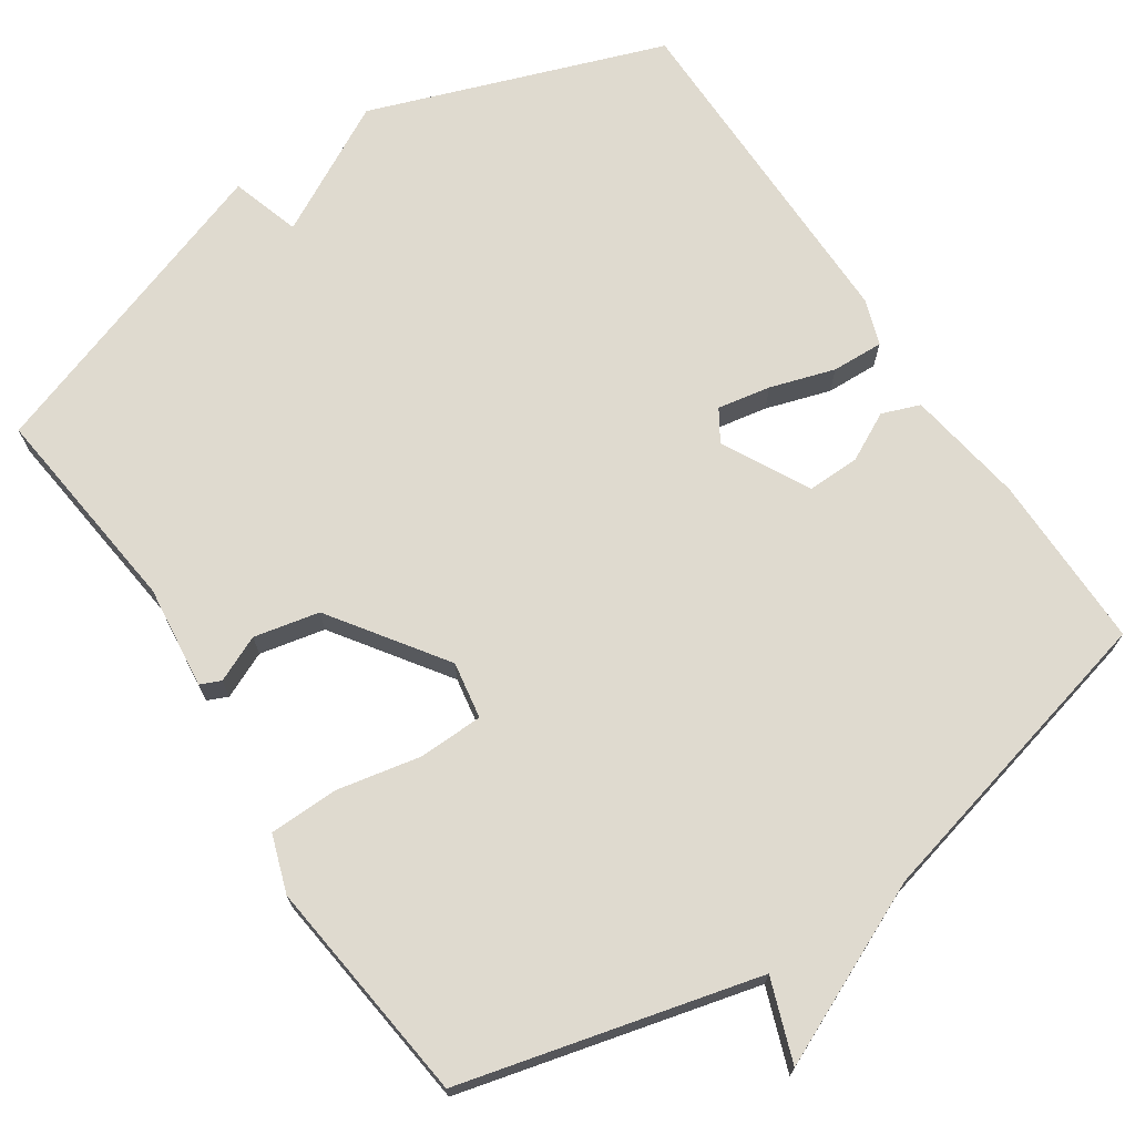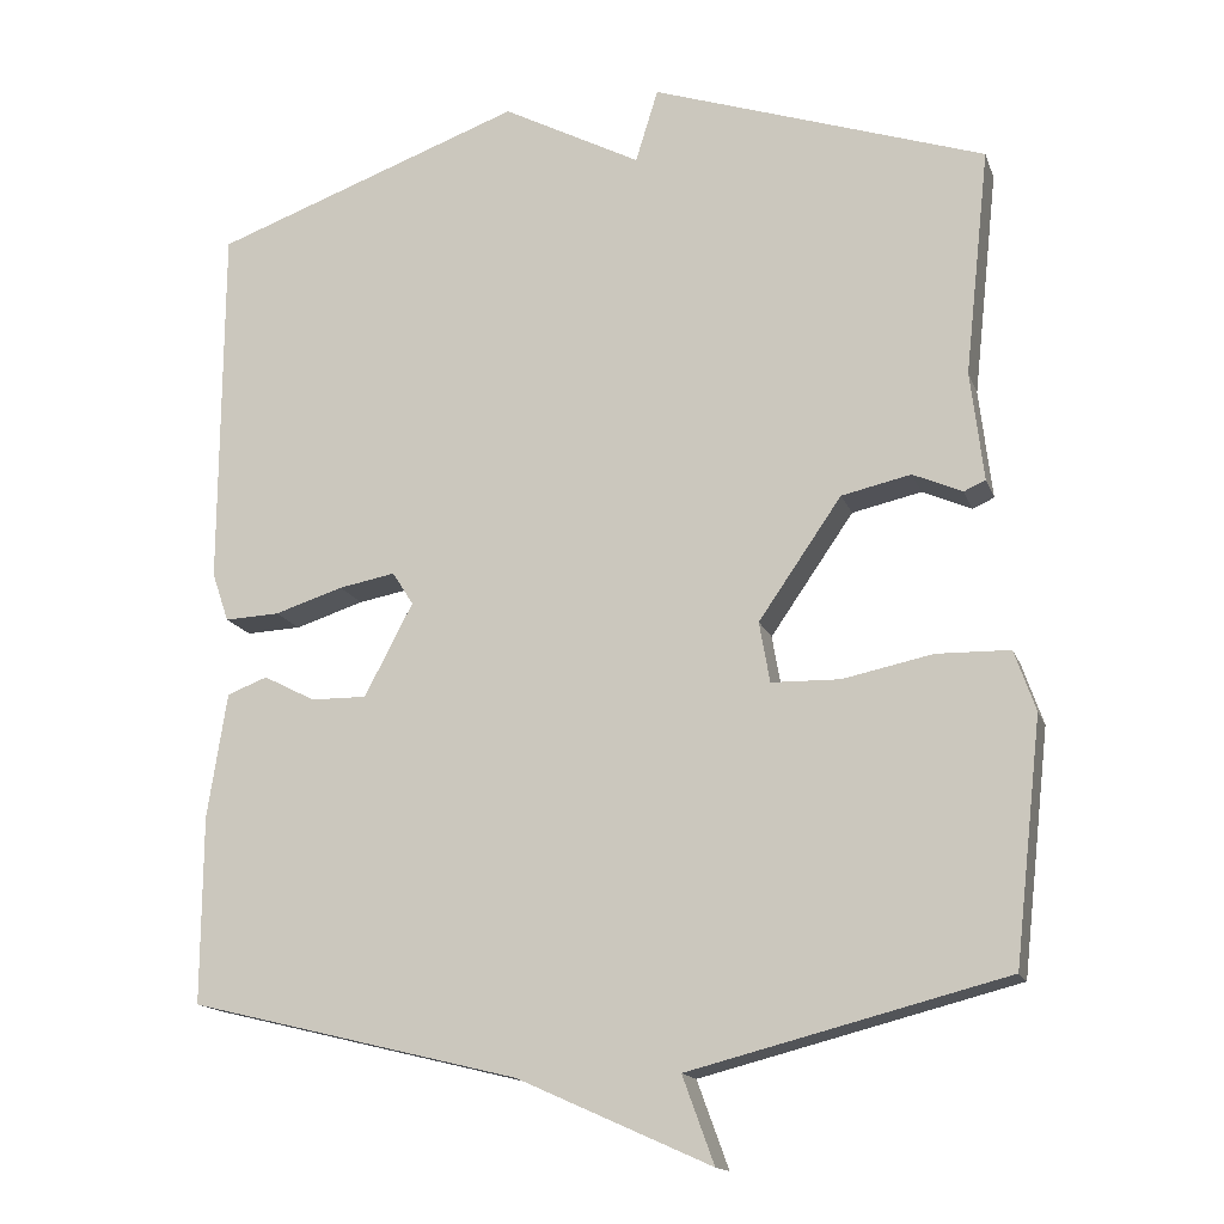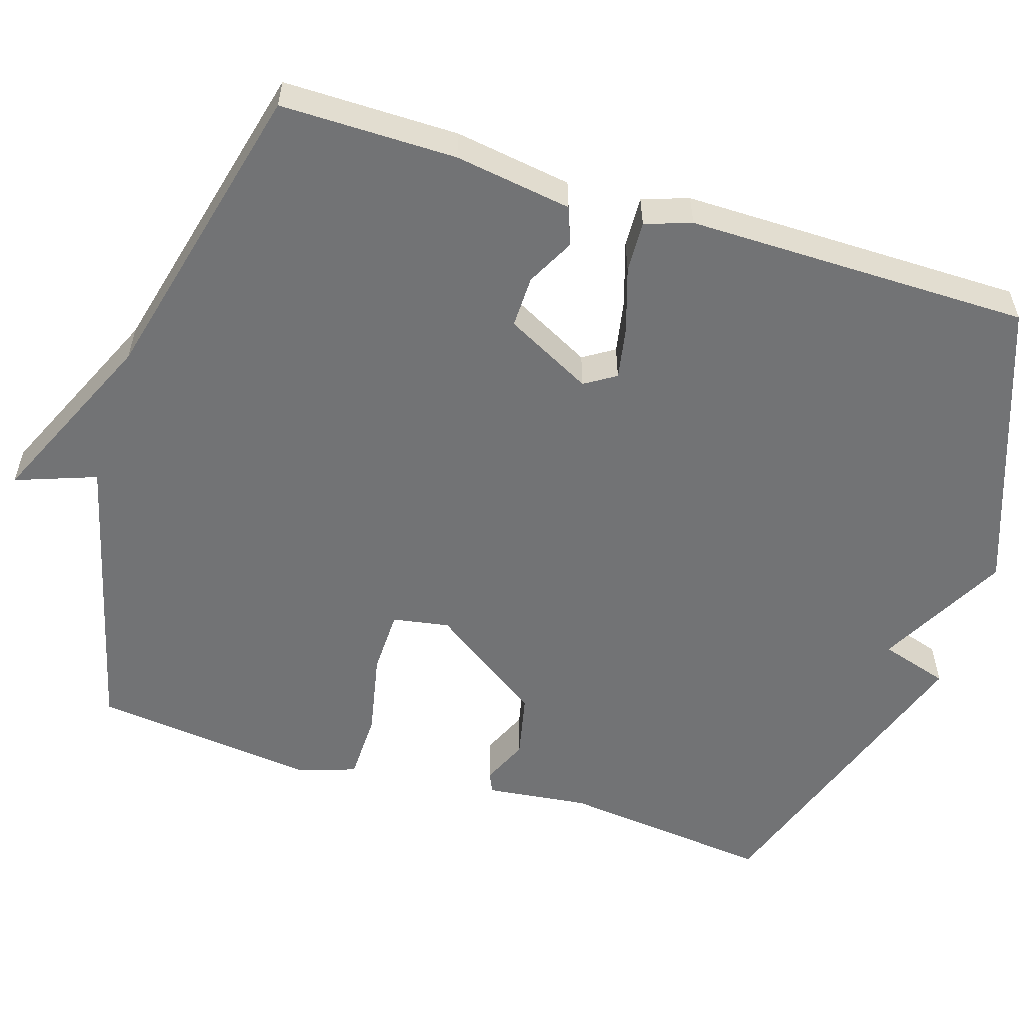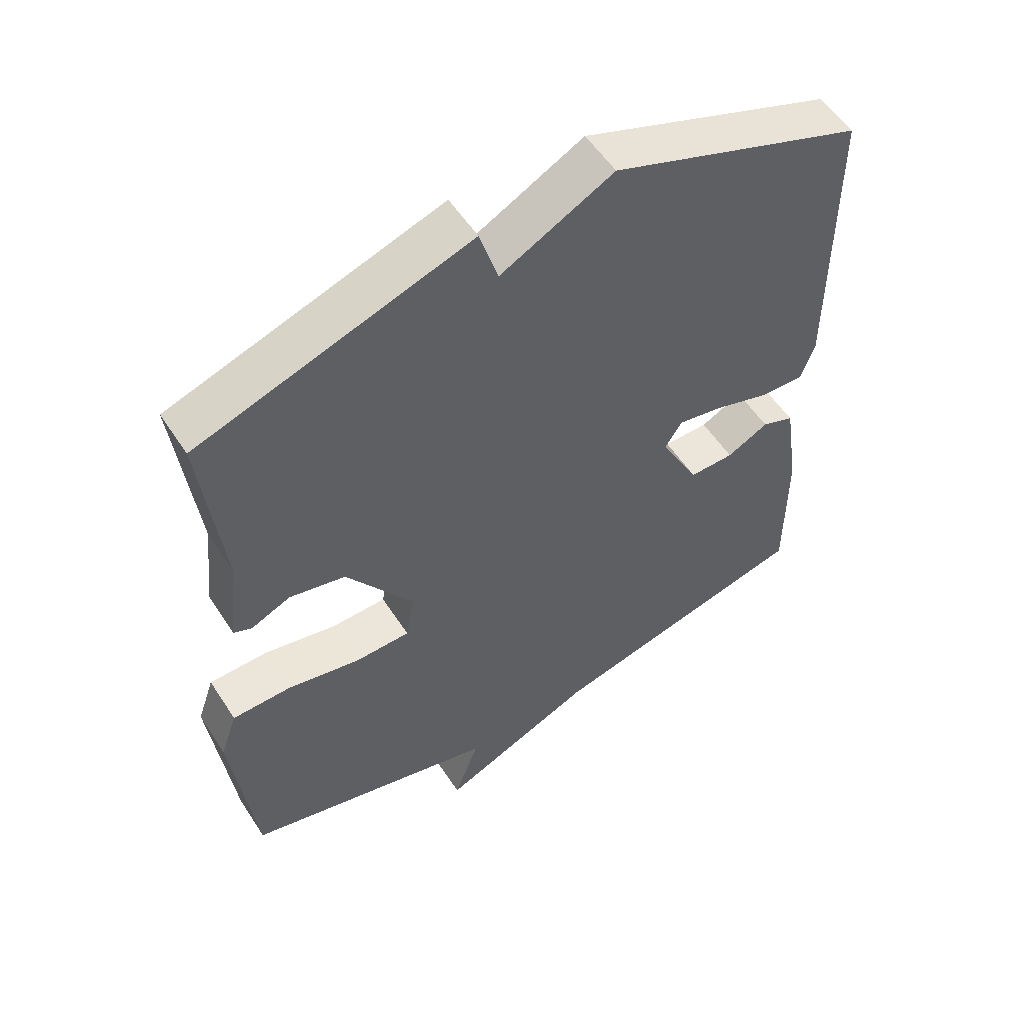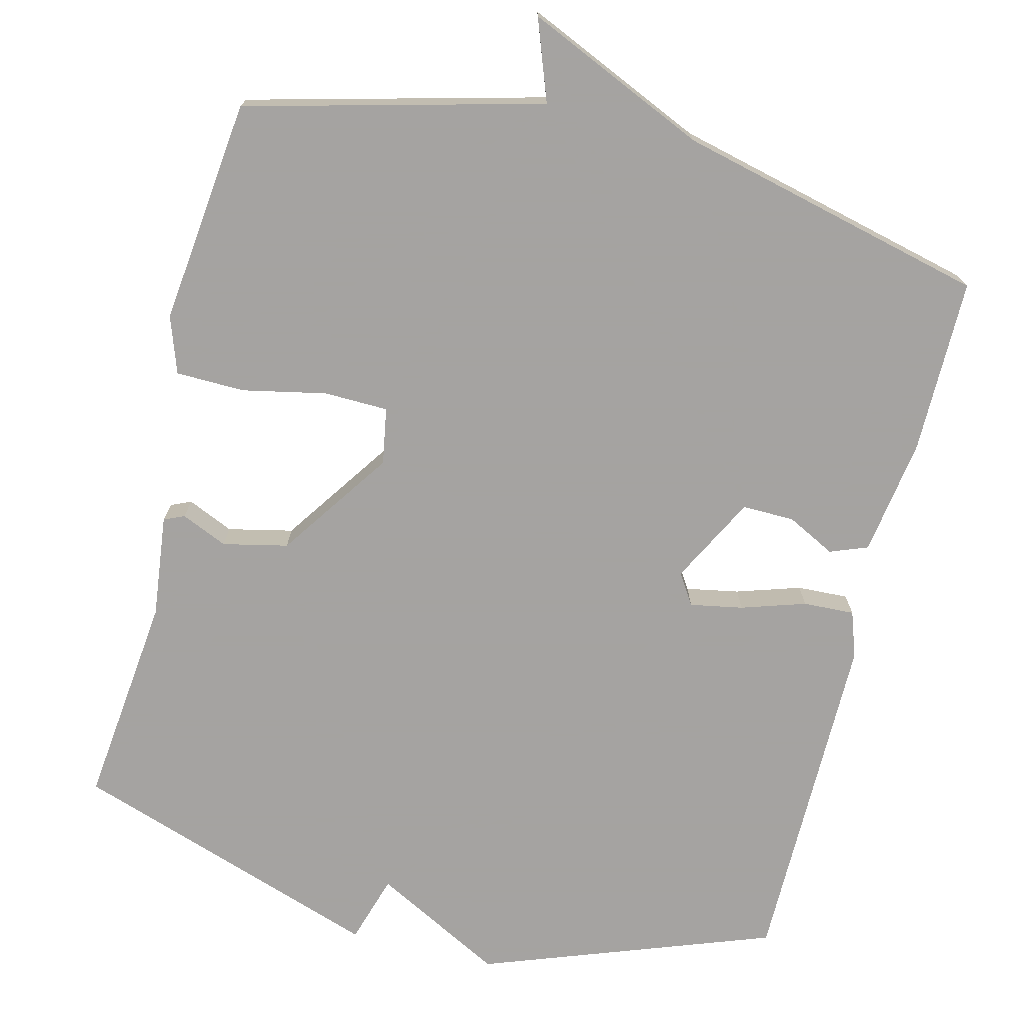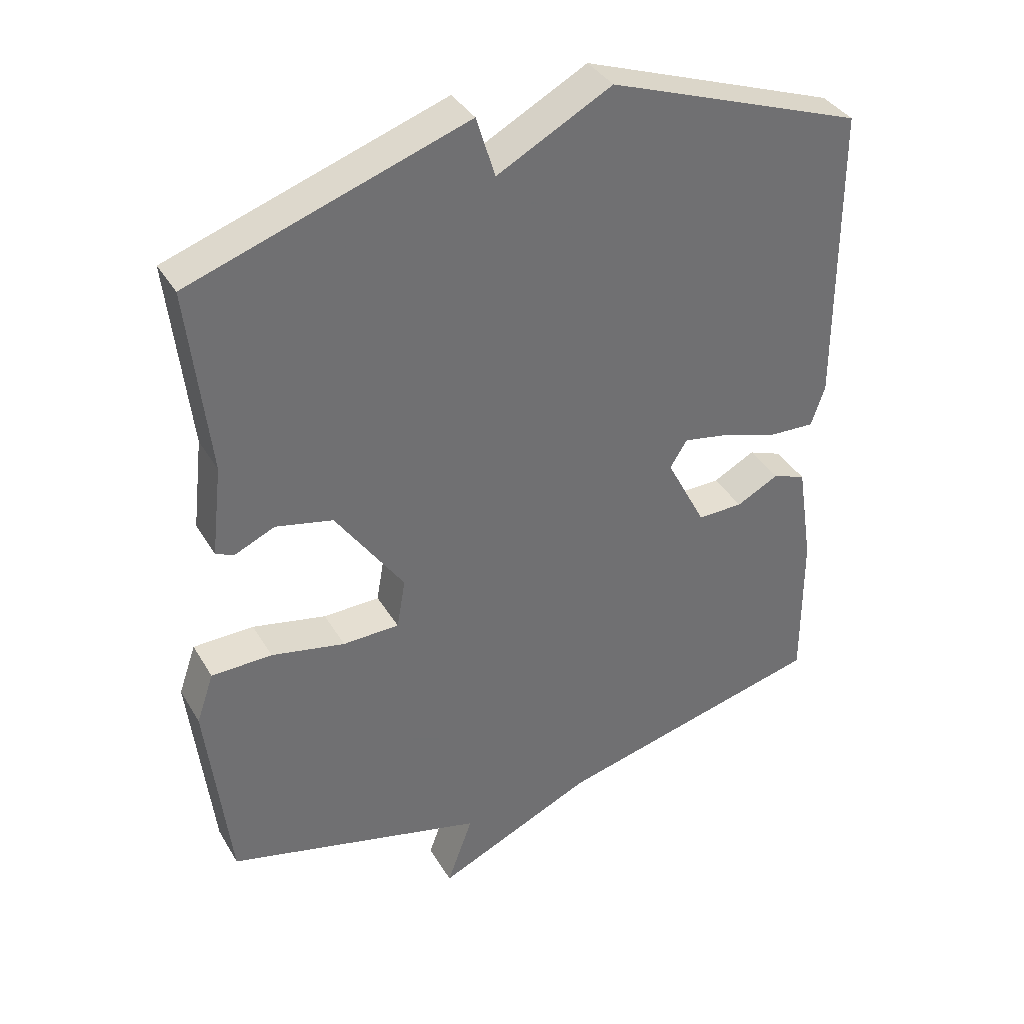
<metadata>
{"format":"obj","ext":"obj","renderer":"f3d","projection":"perspective","resolution":1024,"background":"white","views":[{"elev":70.8,"azim":146.1,"up":"+Y"},{"elev":-15.5,"azim":16.0,"up":"+Z"},{"elev":-55.8,"azim":-107.5,"up":"+Y"},{"elev":54.9,"azim":147.5,"up":"+Z"},{"elev":-73.1,"azim":166.1,"up":"+Y"},{"elev":37.2,"azim":152.6,"up":"+Z"}]}
</metadata>
<code>
v 0.5 0.07 -0.5
v 0.109 0.07 -0.6
v 0.148 0.07 -0.707
v -0.091 0.07 -0.6
v -0.5 0.07 -0.5
v -0.499 0.07 -0.268
v -0.475 0.07 -0.113
v -0.425 0.07 -0.094
v -0.361 0.07 -0.127
v -0.292 0.07 -0.128
v -0.232 0.07 -0.013
v -0.258 0.07 0.028
v -0.328 0.07 0.015
v -0.413 0.07 -0.012
v -0.481 0.07 -0.015
v -0.502 0.07 0.046
v -0.5 0.07 0.5
v -0.114 0.07 0.64
v 0.058 0.07 0.549
v 0.086 0.07 0.64
v 0.5 0.07 0.5
v 0.469 0.07 0.219
v 0.485 0.07 0.083
v 0.458 0.07 0.071
v 0.397 0.07 0.098
v 0.311 0.07 0.079
v 0.208 0.07 -0.07
v 0.221 0.07 -0.145
v 0.306 0.07 -0.147
v 0.417 0.07 -0.124
v 0.508 0.07 -0.126
v 0.534 0.07 -0.201
v 0.5 0 -0.5
v 0.109 0 -0.6
v 0.148 0 -0.707
v -0.091 0 -0.6
v -0.5 0 -0.5
v -0.499 0 -0.268
v -0.475 0 -0.113
v -0.425 0 -0.094
v -0.361 0 -0.127
v -0.292 0 -0.128
v -0.232 0 -0.013
v -0.258 0 0.028
v -0.328 0 0.015
v -0.413 0 -0.012
v -0.481 0 -0.015
v -0.502 0 0.046
v -0.5 0 0.5
v -0.114 0 0.64
v 0.058 0 0.549
v 0.086 0 0.64
v 0.5 0 0.5
v 0.469 0 0.219
v 0.485 0 0.083
v 0.458 0 0.071
v 0.397 0 0.098
v 0.311 0 0.079
v 0.208 0 -0.07
v 0.221 0 -0.145
v 0.306 0 -0.147
v 0.417 0 -0.124
v 0.508 0 -0.126
v 0.534 0 -0.201
f 32 1 2
f 31 32 2
f 30 31 2
f 29 30 2
f 28 29 2
f 27 28 2
f 22 23 24 25
f 22 25 26
f 21 22 26
f 20 21 26
f 19 20 26
f 17 18 19
f 16 17 19
f 15 16 19
f 14 15 19
f 13 14 19
f 12 13 19
f 19 26 27
f 12 19 27
f 11 12 27
f 7 8 9
f 6 7 9
f 5 6 9
f 4 5 9
f 4 9 10
f 3 4 10
f 2 3 10
f 2 10 11 27
f 34 33 64
f 34 64 63
f 34 63 62
f 34 62 61
f 34 61 60
f 34 60 59
f 57 56 55 54
f 58 57 54
f 58 54 53
f 58 53 52
f 58 52 51
f 51 50 49
f 51 49 48
f 51 48 47
f 51 47 46
f 51 46 45
f 51 45 44
f 59 58 51
f 59 51 44
f 59 44 43
f 41 40 39
f 41 39 38
f 41 38 37
f 41 37 36
f 42 41 36
f 42 36 35
f 42 35 34
f 59 43 42 34
f 1 33 34 2
f 2 34 35 3
f 3 35 36 4
f 4 36 37 5
f 5 37 38 6
f 6 38 39 7
f 7 39 40 8
f 8 40 41 9
f 9 41 42 10
f 10 42 43 11
f 11 43 44 12
f 12 44 45 13
f 13 45 46 14
f 14 46 47 15
f 15 47 48 16
f 16 48 49 17
f 17 49 50 18
f 18 50 51 19
f 19 51 52 20
f 20 52 53 21
f 21 53 54 22
f 22 54 55 23
f 23 55 56 24
f 24 56 57 25
f 25 57 58 26
f 26 58 59 27
f 27 59 60 28
f 28 60 61 29
f 29 61 62 30
f 30 62 63 31
f 31 63 64 32
f 32 64 33 1

</code>
